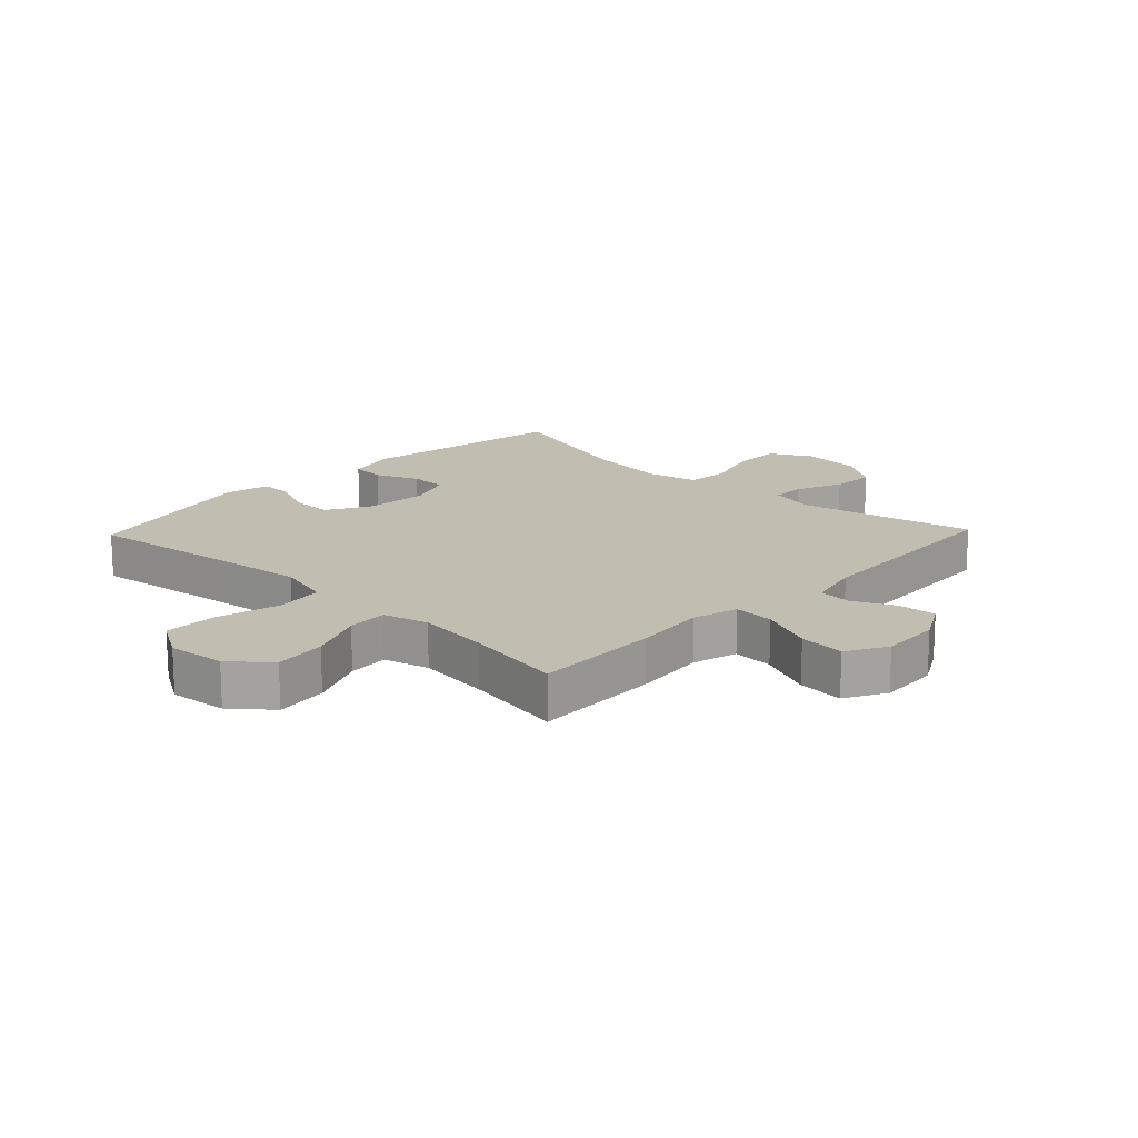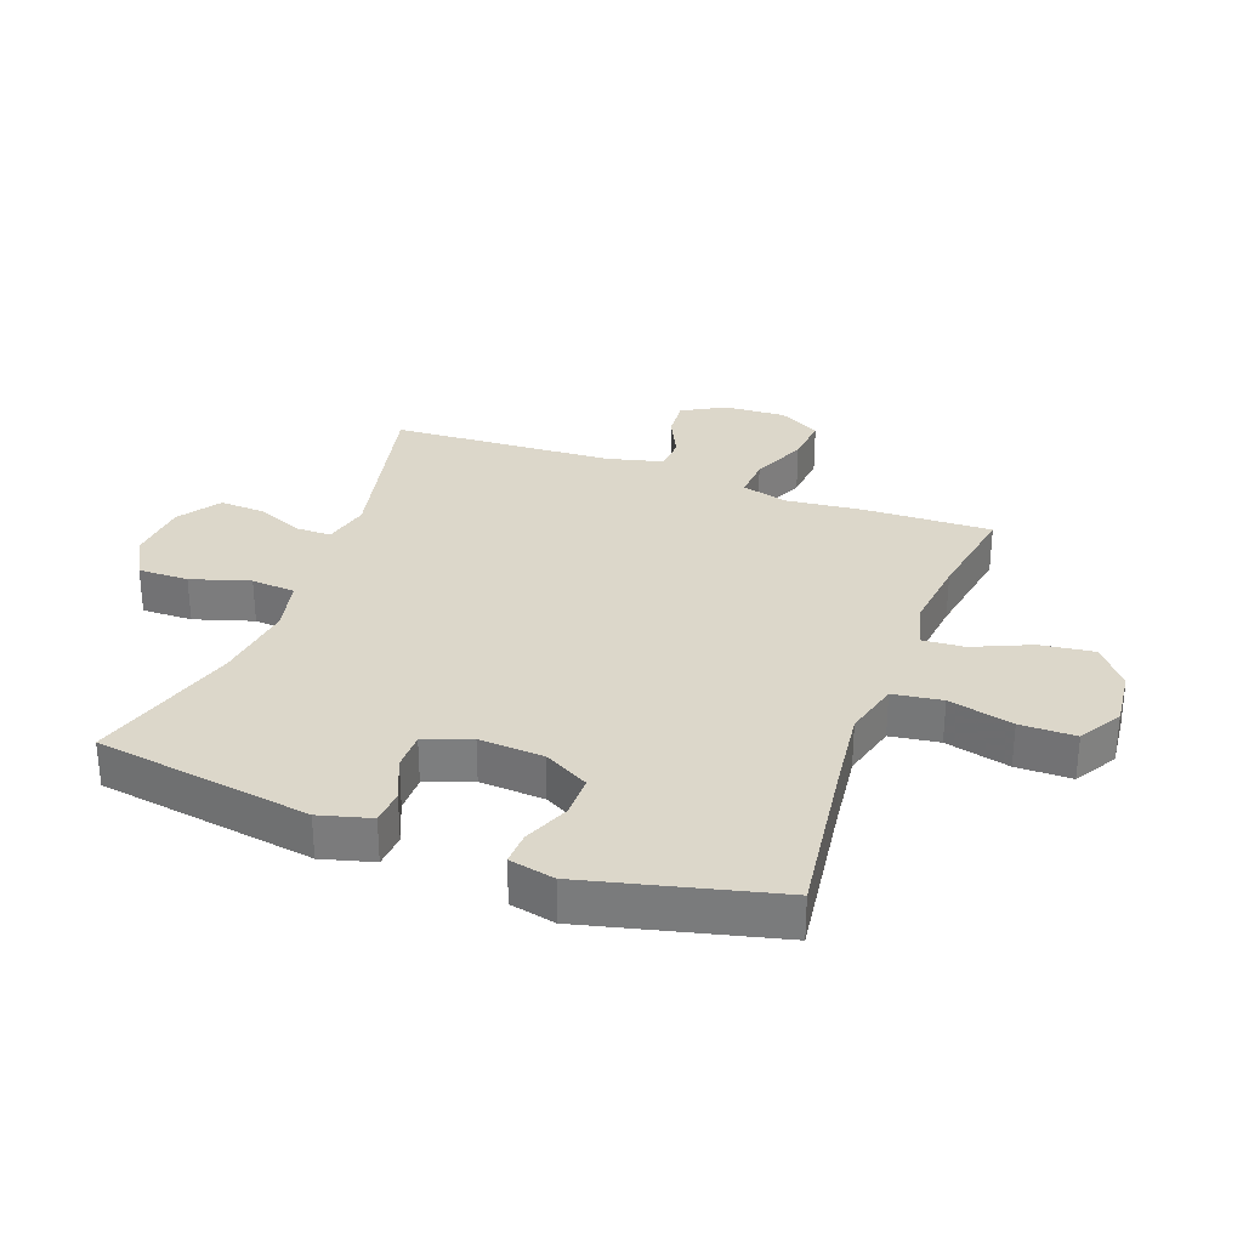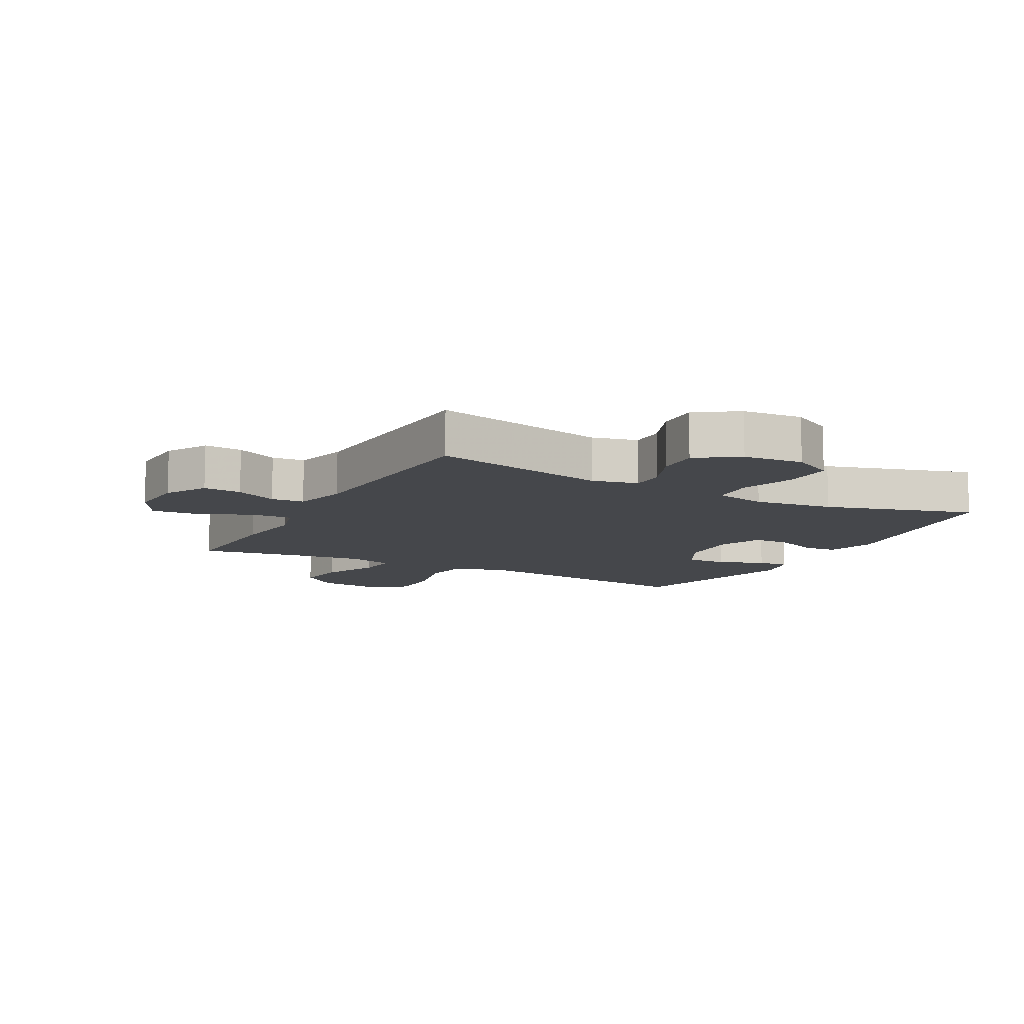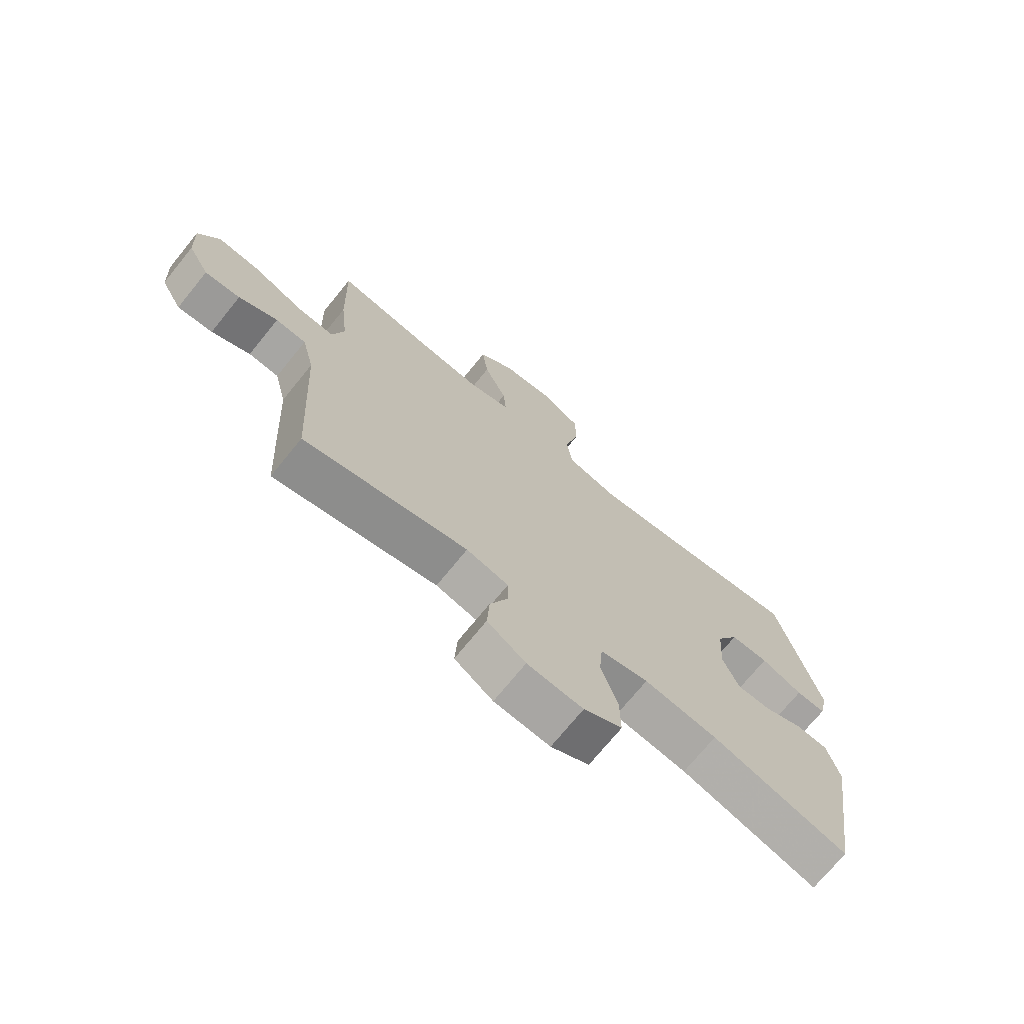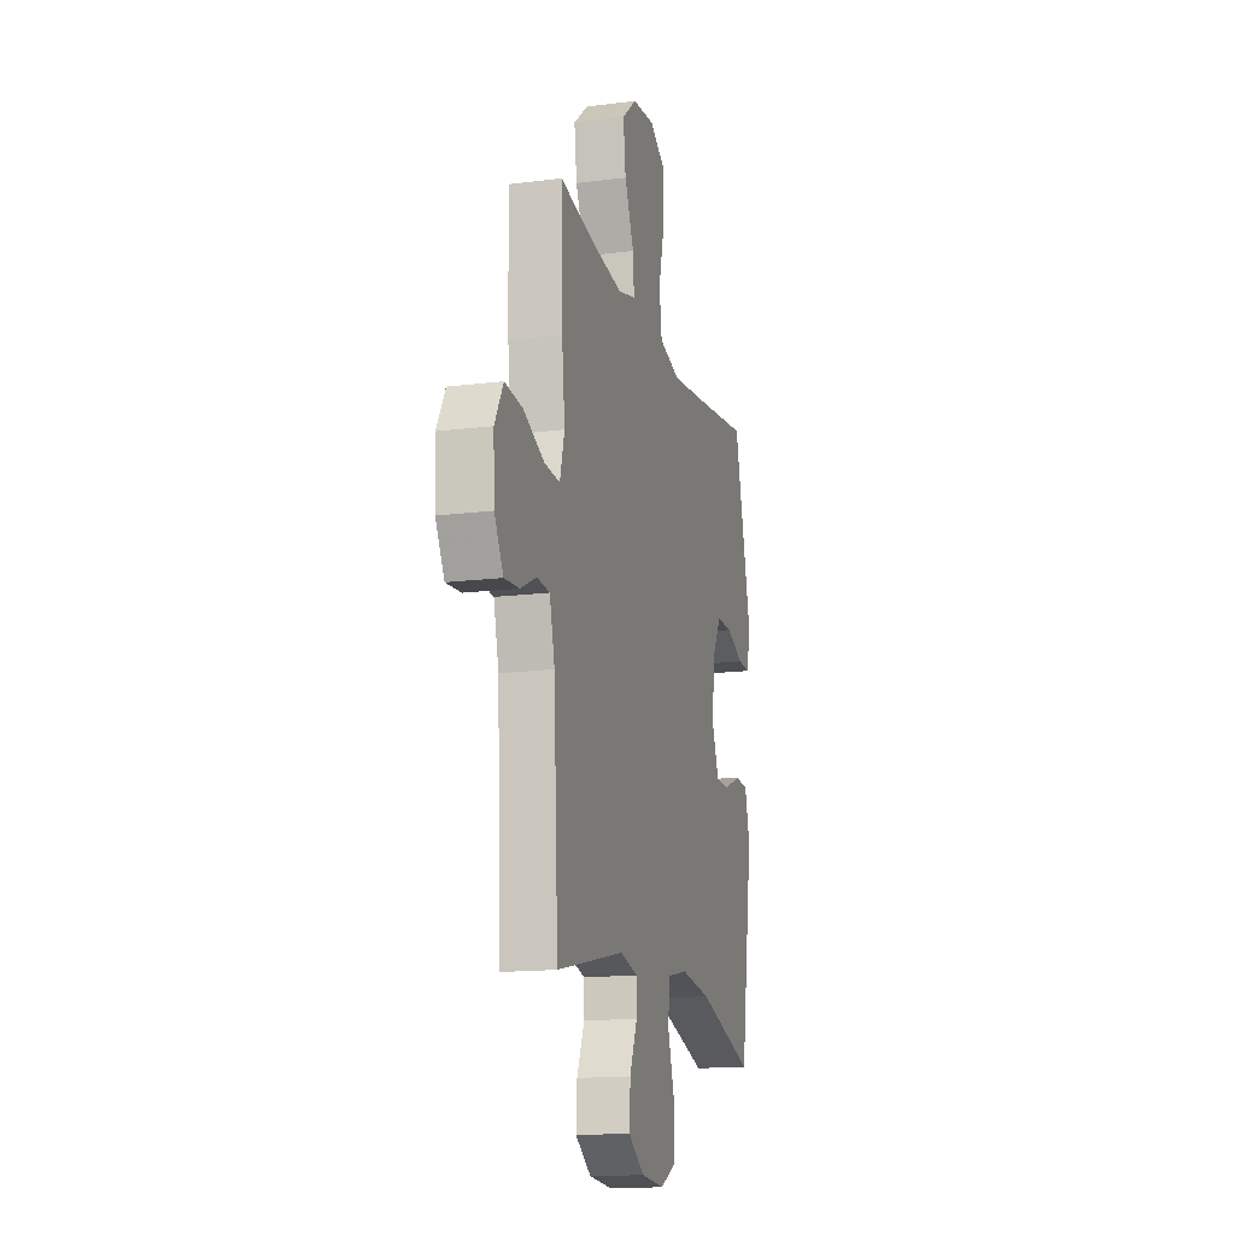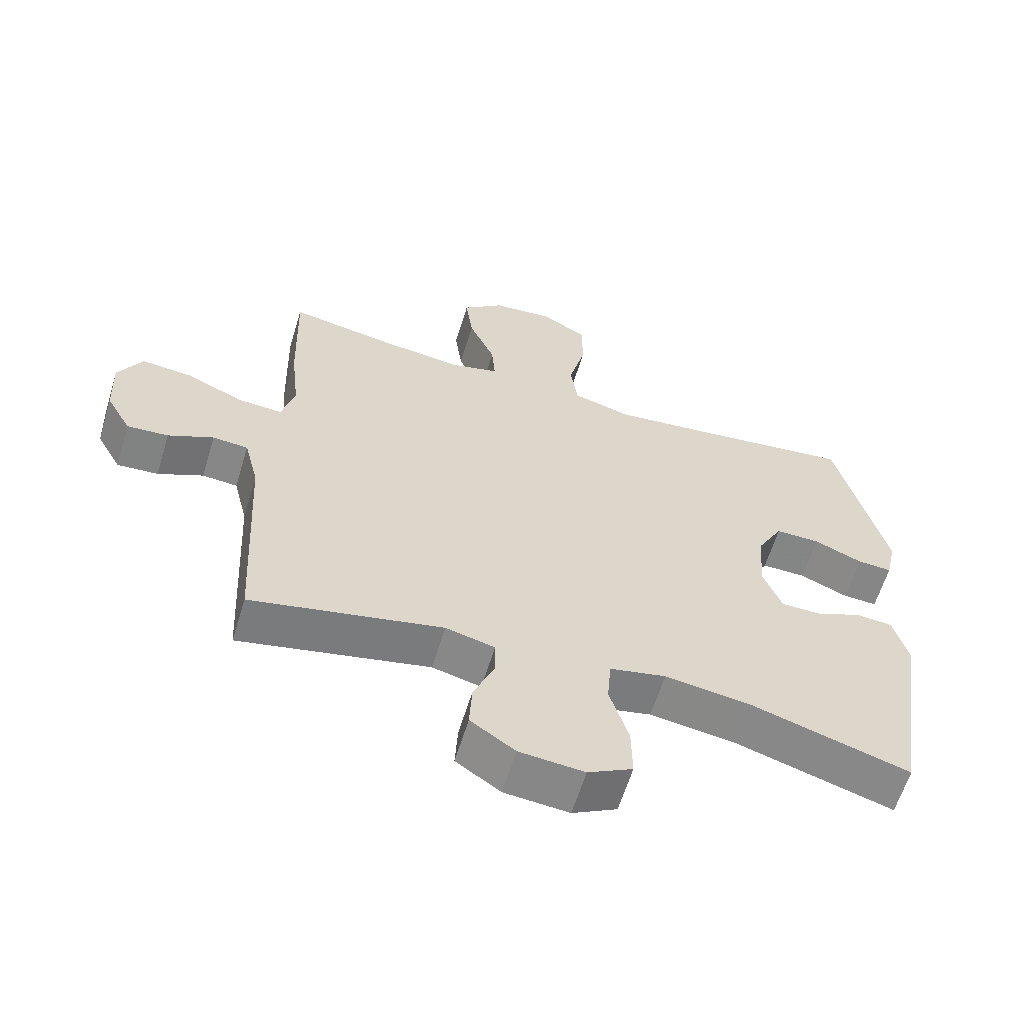
<metadata>
{"format":"obj","ext":"obj","renderer":"f3d","projection":"perspective","resolution":1024,"background":"white","views":[{"elev":16.8,"azim":43.7,"up":"+Y"},{"elev":30.8,"azim":-69.9,"up":"+Y"},{"elev":-10.3,"azim":151.7,"up":"+Y"},{"elev":-72.0,"azim":140.9,"up":"+Z"},{"elev":-15.5,"azim":105.0,"up":"+Z"},{"elev":-61.6,"azim":163.0,"up":"+Z"}]}
</metadata>
<code>
v -0.5 0.07 0.5
v -0.238 0.07 0.465
v -0.104 0.07 0.449
v -0.014 0.07 0.473
v -0.003 0.07 0.552
v -0.029 0.07 0.656
v -0.029 0.07 0.745
v 0.039 0.07 0.786
v 0.134 0.07 0.776
v 0.197 0.07 0.723
v 0.186 0.07 0.637
v 0.146 0.07 0.545
v 0.141 0.07 0.478
v 0.216 0.07 0.458
v 0.336 0.07 0.472
v 0.5 0.07 0.5
v 0.494 0.07 0.292
v 0.481 0.07 0.172
v 0.501 0.07 0.097
v 0.568 0.07 0.101
v 0.657 0.07 0.139
v 0.733 0.07 0.146
v 0.77 0.07 0.079
v 0.765 0.07 -0.02
v 0.727 0.07 -0.088
v 0.664 0.07 -0.083
v 0.595 0.07 -0.05
v 0.541 0.07 -0.054
v 0.519 0.07 -0.143
v 0.5 0.07 -0.5
v 0.209 0.07 -0.436
v 0.134 0.07 -0.454
v 0.134 0.07 -0.51
v 0.166 0.07 -0.587
v 0.17 0.07 -0.659
v 0.102 0.07 -0.705
v 0.003 0.07 -0.713
v -0.065 0.07 -0.676
v -0.064 0.07 -0.595
v -0.035 0.07 -0.501
v -0.041 0.07 -0.43
v -0.127 0.07 -0.411
v -0.257 0.07 -0.428
v -0.5 0.07 -0.5
v -0.554 0.07 -0.152
v -0.532 0.07 -0.069
v -0.476 0.07 -0.065
v -0.405 0.07 -0.095
v -0.344 0.07 -0.095
v -0.316 0.07 -0.021
v -0.323 0.07 0.083
v -0.363 0.07 0.156
v -0.431 0.07 0.156
v -0.505 0.07 0.125
v -0.558 0.07 0.123
v -0.574 0.07 0.196
v -0.5 0 0.5
v -0.238 0 0.465
v -0.104 0 0.449
v -0.014 0 0.473
v -0.003 0 0.552
v -0.029 0 0.656
v -0.029 0 0.745
v 0.039 0 0.786
v 0.134 0 0.776
v 0.197 0 0.723
v 0.186 0 0.637
v 0.146 0 0.545
v 0.141 0 0.478
v 0.216 0 0.458
v 0.336 0 0.472
v 0.5 0 0.5
v 0.494 0 0.292
v 0.481 0 0.172
v 0.501 0 0.097
v 0.568 0 0.101
v 0.657 0 0.139
v 0.733 0 0.146
v 0.77 0 0.079
v 0.765 0 -0.02
v 0.727 0 -0.088
v 0.664 0 -0.083
v 0.595 0 -0.05
v 0.541 0 -0.054
v 0.519 0 -0.143
v 0.5 0 -0.5
v 0.209 0 -0.436
v 0.134 0 -0.454
v 0.134 0 -0.51
v 0.166 0 -0.587
v 0.17 0 -0.659
v 0.102 0 -0.705
v 0.003 0 -0.713
v -0.065 0 -0.676
v -0.064 0 -0.595
v -0.035 0 -0.501
v -0.041 0 -0.43
v -0.127 0 -0.411
v -0.257 0 -0.428
v -0.5 0 -0.5
v -0.554 0 -0.152
v -0.532 0 -0.069
v -0.476 0 -0.065
v -0.405 0 -0.095
v -0.344 0 -0.095
v -0.316 0 -0.021
v -0.323 0 0.083
v -0.363 0 0.156
v -0.431 0 0.156
v -0.505 0 0.125
v -0.558 0 0.123
v -0.574 0 0.196
f 53 54 55 56
f 52 53 56 1
f 51 52 1 2
f 50 51 2 3
f 49 50 3 4
f 45 46 47 48
f 43 44 45 48
f 42 43 48 49
f 41 42 49 4
f 37 38 39 40
f 33 34 35 36
f 32 33 36 37
f 29 30 31
f 28 29 31 32
f 24 25 26 27
f 24 27 28
f 23 24 28
f 20 21 22 23
f 19 20 23 28
f 18 19 28 32
f 15 16 17 18
f 14 15 18 32
f 9 10 11 12
f 9 12 13
f 8 9 13
f 5 6 7 8
f 5 8 13
f 4 5 13
f 32 37 40 41
f 14 32 41
f 4 13 14 41
f 112 111 110 109
f 57 112 109 108
f 58 57 108 107
f 59 58 107 106
f 60 59 106 105
f 104 103 102 101
f 104 101 100 99
f 105 104 99 98
f 60 105 98 97
f 96 95 94 93
f 92 91 90 89
f 93 92 89 88
f 87 86 85
f 88 87 85 84
f 83 82 81 80
f 84 83 80
f 84 80 79
f 79 78 77 76
f 84 79 76 75
f 88 84 75 74
f 74 73 72 71
f 88 74 71 70
f 68 67 66 65
f 69 68 65
f 69 65 64
f 64 63 62 61
f 69 64 61
f 69 61 60
f 97 96 93 88
f 97 88 70
f 97 70 69 60
f 1 57 58 2
f 2 58 59 3
f 3 59 60 4
f 4 60 61 5
f 5 61 62 6
f 6 62 63 7
f 7 63 64 8
f 8 64 65 9
f 9 65 66 10
f 10 66 67 11
f 11 67 68 12
f 12 68 69 13
f 13 69 70 14
f 14 70 71 15
f 15 71 72 16
f 16 72 73 17
f 17 73 74 18
f 18 74 75 19
f 19 75 76 20
f 20 76 77 21
f 21 77 78 22
f 22 78 79 23
f 23 79 80 24
f 24 80 81 25
f 25 81 82 26
f 26 82 83 27
f 27 83 84 28
f 28 84 85 29
f 29 85 86 30
f 30 86 87 31
f 31 87 88 32
f 32 88 89 33
f 33 89 90 34
f 34 90 91 35
f 35 91 92 36
f 36 92 93 37
f 37 93 94 38
f 38 94 95 39
f 39 95 96 40
f 40 96 97 41
f 41 97 98 42
f 42 98 99 43
f 43 99 100 44
f 44 100 101 45
f 45 101 102 46
f 46 102 103 47
f 47 103 104 48
f 48 104 105 49
f 49 105 106 50
f 50 106 107 51
f 51 107 108 52
f 52 108 109 53
f 53 109 110 54
f 54 110 111 55
f 55 111 112 56
f 56 112 57 1

</code>
